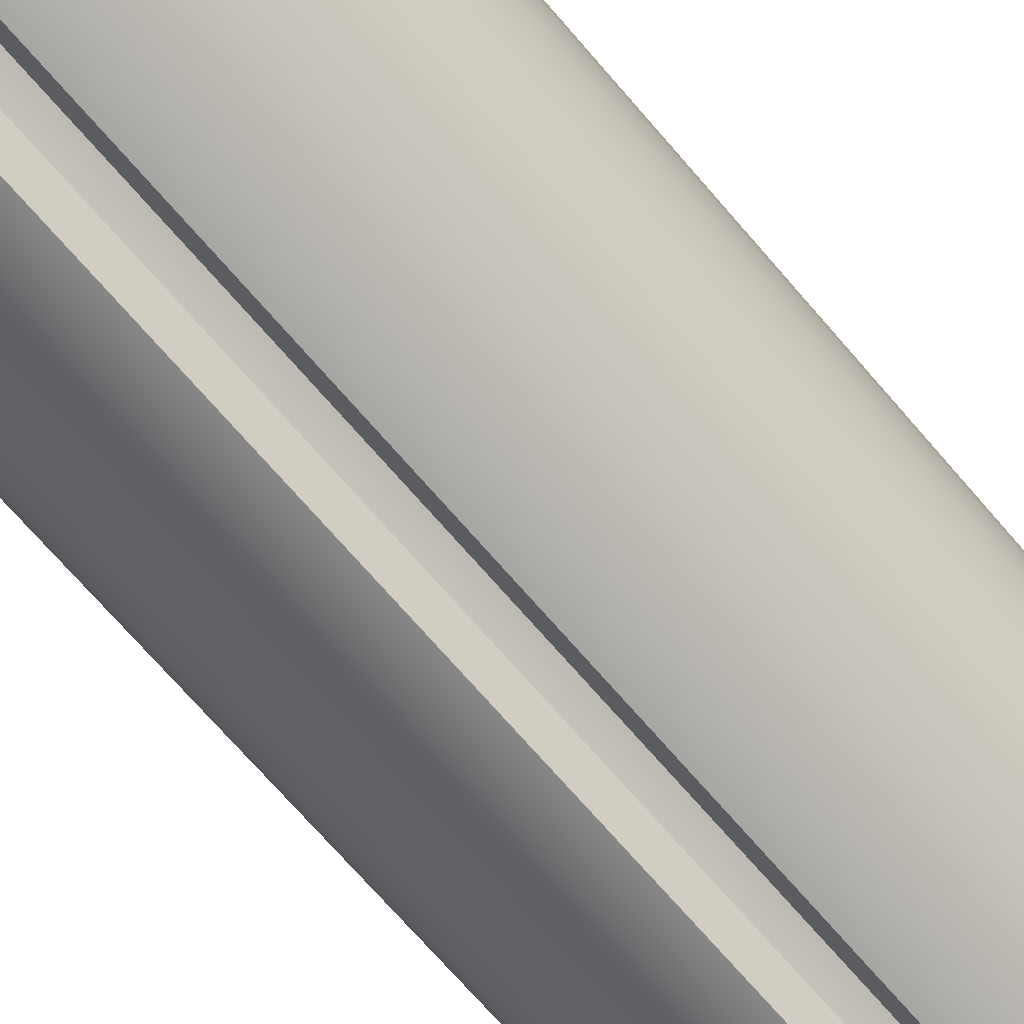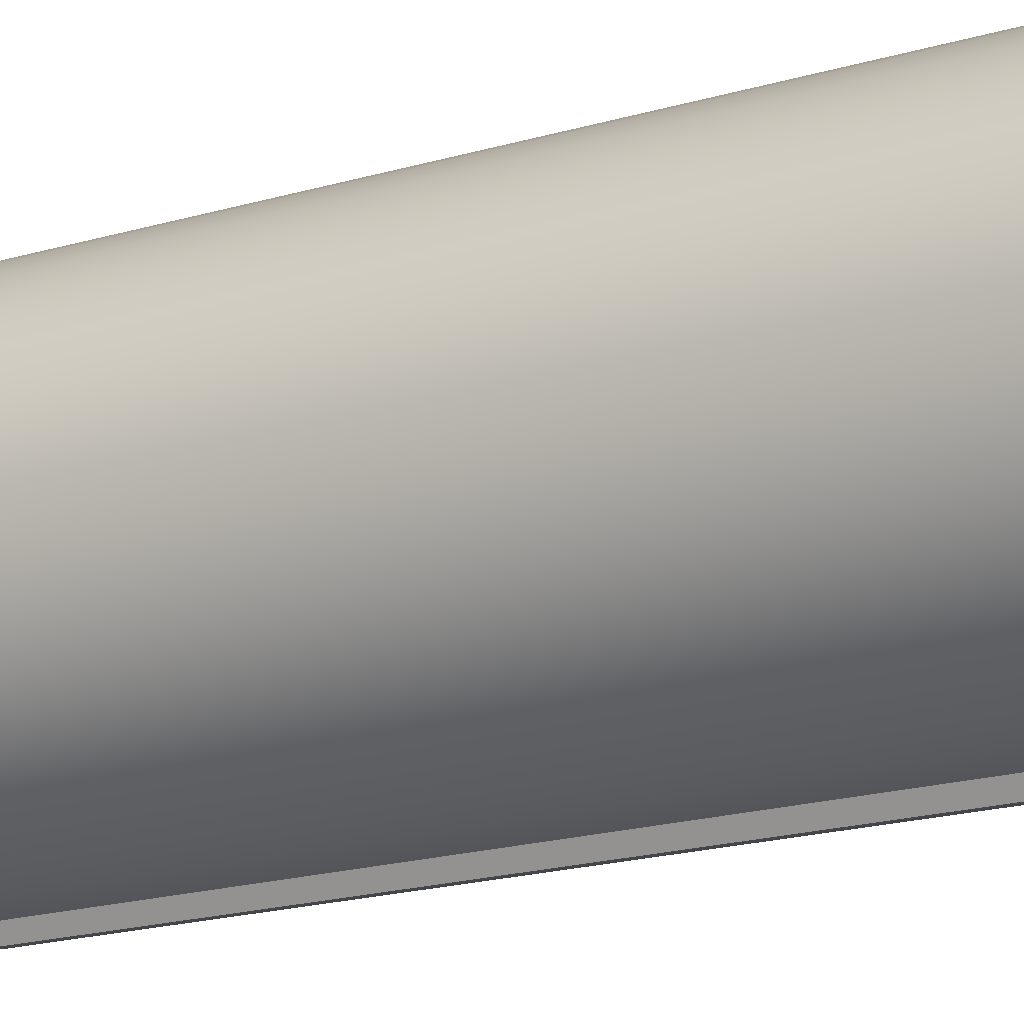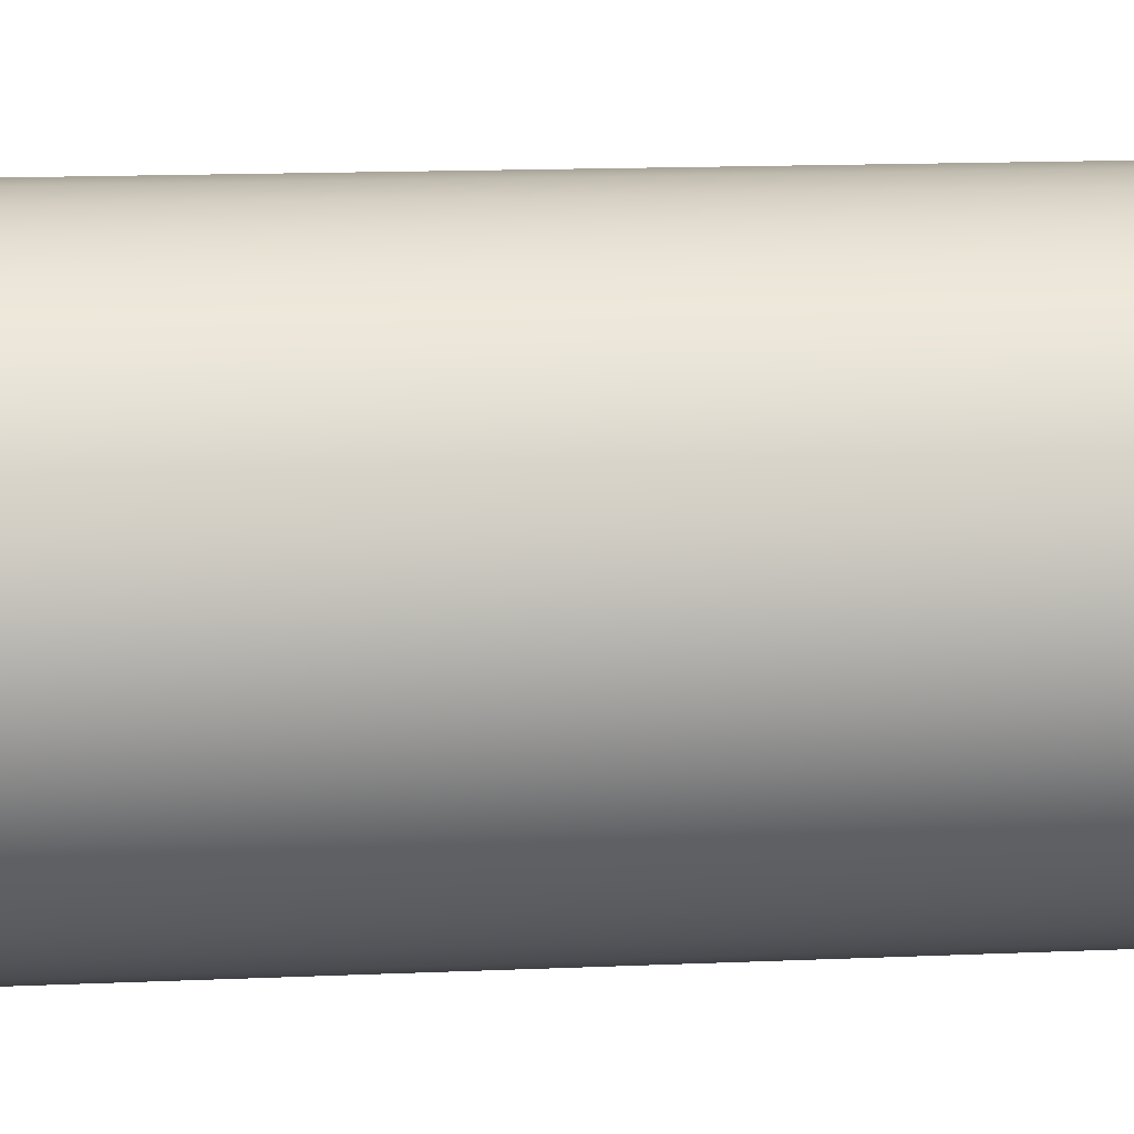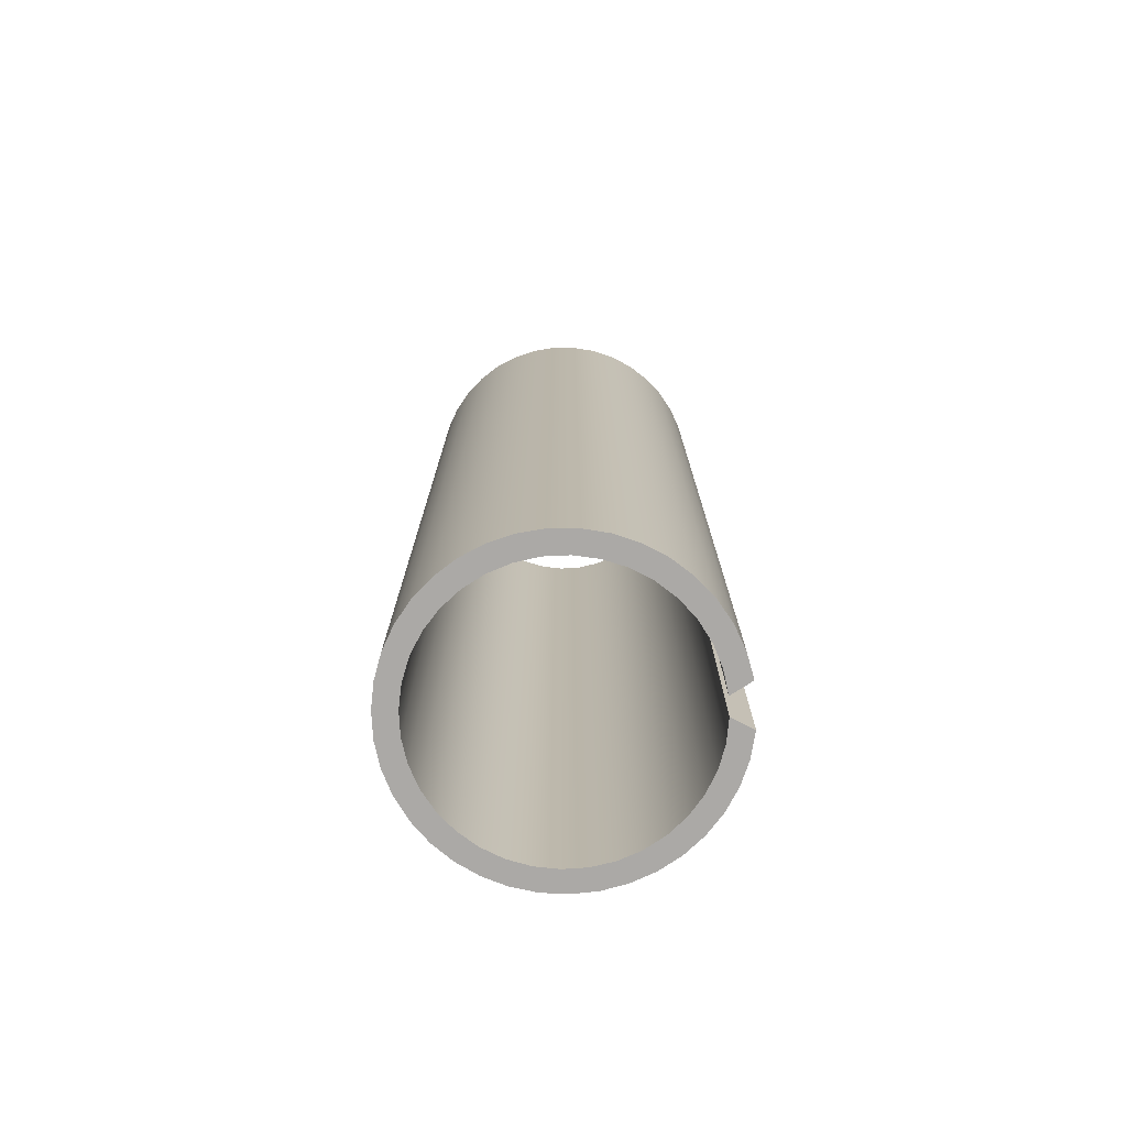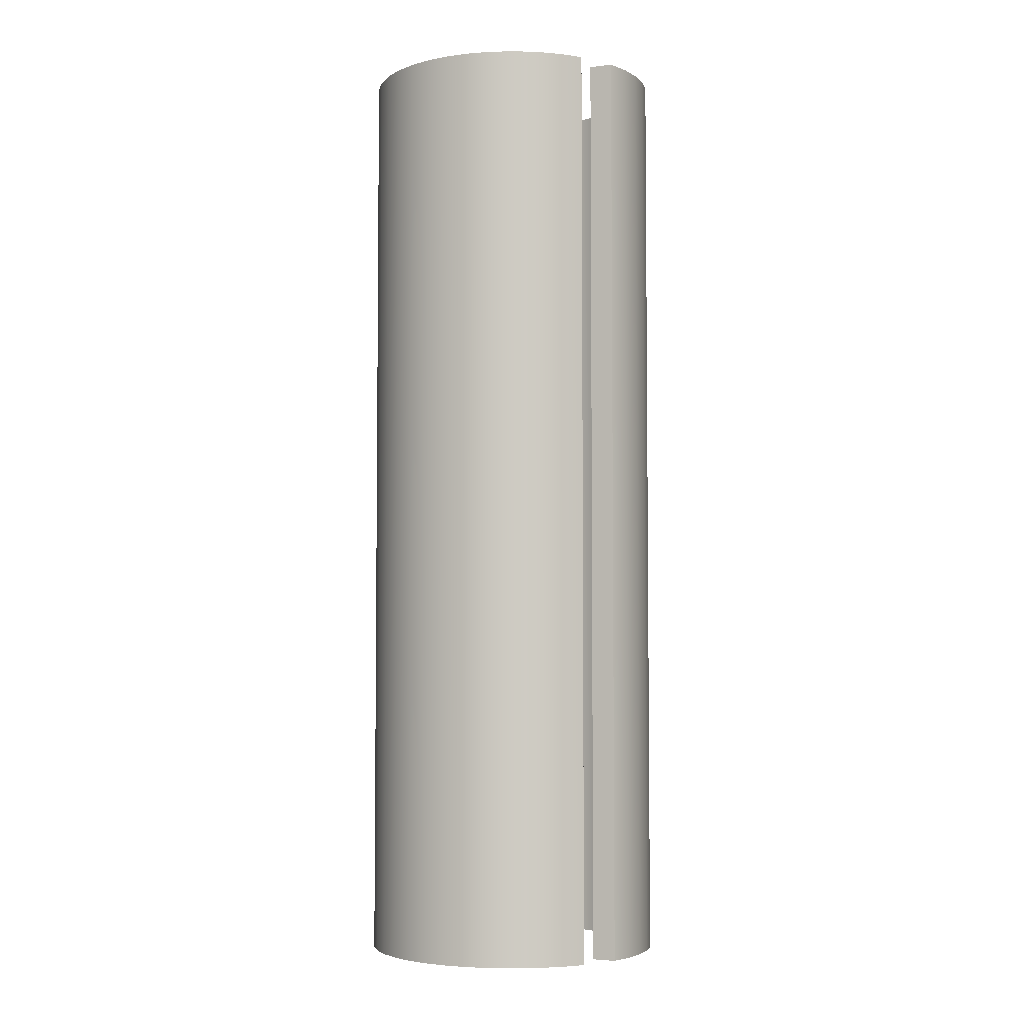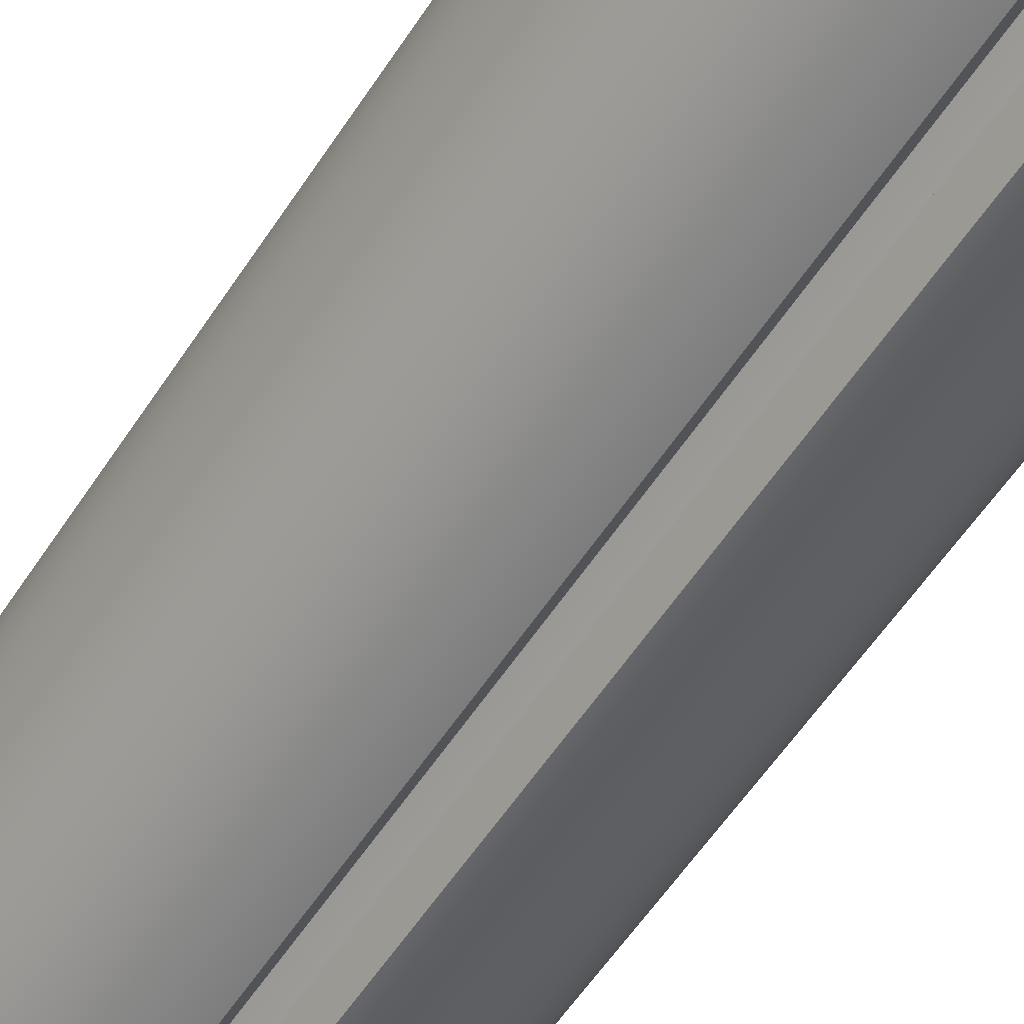
<metadata>
{"format":"obj","ext":"obj","renderer":"f3d","projection":"perspective","resolution":1024,"background":"white","views":[{"elev":-68.5,"azim":40.3,"up":"+Z"},{"elev":-17.8,"azim":121.2,"up":"+Z"},{"elev":11.5,"azim":83.1,"up":"+Z"},{"elev":-75.5,"azim":93.2,"up":"+Y"},{"elev":-4.2,"azim":143.1,"up":"+Y"},{"elev":-55.7,"azim":-32.3,"up":"+Z"}]}
</metadata>
<code>
v 1.547 0 -1.847
v 1.52 0 -1.799
v 1.52 2.2 -1.799
v 1.547 2.2 -1.847
v 1.453 0 -1.847
v 1.397 0 -1.835
v 1.344 0 -1.813
v 1.296 0 -1.784
v 1.252 0 -1.747
v 1.216 0 -1.704
v 1.186 0 -1.655
v 1.165 0 -1.603
v 1.153 0 -1.547
v 1.15 0 -1.49
v 1.156 0 -1.434
v 1.171 0 -1.379
v 1.195 0 -1.328
v 1.227 0 -1.281
v 1.266 0 -1.239
v 1.312 0 -1.205
v 1.362 0 -1.178
v 1.416 0 -1.16
v 1.472 0 -1.151
v 1.528 0 -1.151
v 1.584 0 -1.16
v 1.638 0 -1.178
v 1.688 0 -1.205
v 1.734 0 -1.239
v 1.773 0 -1.281
v 1.805 0 -1.328
v 1.829 0 -1.379
v 1.844 0 -1.434
v 1.85 0 -1.49
v 1.847 0 -1.547
v 1.835 0 -1.603
v 1.814 0 -1.655
v 1.784 0 -1.704
v 1.748 0 -1.747
v 1.704 0 -1.784
v 1.656 0 -1.813
v 1.603 0 -1.835
v 1.547 0 -1.847
v 1.547 2.2 -1.847
v 1.603 2.2 -1.835
v 1.656 2.2 -1.813
v 1.704 2.2 -1.784
v 1.748 2.2 -1.747
v 1.784 2.2 -1.704
v 1.814 2.2 -1.655
v 1.835 2.2 -1.603
v 1.847 2.2 -1.547
v 1.85 2.2 -1.49
v 1.844 2.2 -1.434
v 1.829 2.2 -1.379
v 1.805 2.2 -1.328
v 1.773 2.2 -1.281
v 1.734 2.2 -1.239
v 1.688 2.2 -1.205
v 1.638 2.2 -1.178
v 1.584 2.2 -1.16
v 1.528 2.2 -1.151
v 1.472 2.2 -1.151
v 1.416 2.2 -1.16
v 1.362 2.2 -1.178
v 1.312 2.2 -1.205
v 1.266 2.2 -1.239
v 1.227 2.2 -1.281
v 1.195 2.2 -1.328
v 1.171 2.2 -1.379
v 1.156 2.2 -1.434
v 1.15 2.2 -1.49
v 1.153 2.2 -1.547
v 1.165 2.2 -1.603
v 1.186 2.2 -1.655
v 1.216 2.2 -1.704
v 1.252 2.2 -1.747
v 1.296 2.2 -1.784
v 1.344 2.2 -1.813
v 1.397 2.2 -1.835
v 1.453 2.2 -1.847
v 1.48 0 -1.799
v 1.453 0 -1.847
v 1.453 2.2 -1.847
v 1.48 2.2 -1.799
v 1.52 0 -1.799
v 1.572 0 -1.791
v 1.622 0 -1.774
v 1.668 0 -1.749
v 1.709 0 -1.715
v 1.743 0 -1.676
v 1.77 0 -1.63
v 1.789 0 -1.581
v 1.799 0 -1.529
v 1.799 0 -1.477
v 1.79 0 -1.425
v 1.773 0 -1.375
v 1.747 0 -1.33
v 1.713 0 -1.289
v 1.673 0 -1.255
v 1.628 0 -1.228
v 1.578 0 -1.21
v 1.526 0 -1.201
v 1.474 0 -1.201
v 1.422 0 -1.21
v 1.372 0 -1.228
v 1.327 0 -1.255
v 1.287 0 -1.289
v 1.253 0 -1.33
v 1.227 0 -1.375
v 1.21 0 -1.425
v 1.201 0 -1.477
v 1.201 0 -1.529
v 1.211 0 -1.581
v 1.23 0 -1.63
v 1.257 0 -1.676
v 1.291 0 -1.715
v 1.332 0 -1.749
v 1.378 0 -1.774
v 1.428 0 -1.791
v 1.48 0 -1.799
v 1.48 2.2 -1.799
v 1.428 2.2 -1.791
v 1.378 2.2 -1.774
v 1.332 2.2 -1.749
v 1.291 2.2 -1.715
v 1.257 2.2 -1.676
v 1.23 2.2 -1.63
v 1.211 2.2 -1.581
v 1.201 2.2 -1.529
v 1.201 2.2 -1.477
v 1.21 2.2 -1.425
v 1.227 2.2 -1.375
v 1.253 2.2 -1.33
v 1.287 2.2 -1.289
v 1.327 2.2 -1.255
v 1.372 2.2 -1.228
v 1.422 2.2 -1.21
v 1.474 2.2 -1.201
v 1.526 2.2 -1.201
v 1.578 2.2 -1.21
v 1.628 2.2 -1.228
v 1.673 2.2 -1.255
v 1.713 2.2 -1.289
v 1.747 2.2 -1.33
v 1.773 2.2 -1.375
v 1.79 2.2 -1.425
v 1.799 2.2 -1.477
v 1.799 2.2 -1.529
v 1.789 2.2 -1.581
v 1.77 2.2 -1.63
v 1.743 2.2 -1.676
v 1.709 2.2 -1.715
v 1.668 2.2 -1.749
v 1.622 2.2 -1.774
v 1.572 2.2 -1.791
v 1.52 2.2 -1.799
v 1.52 2.2 -1.799
v 1.572 2.2 -1.791
v 1.622 2.2 -1.774
v 1.668 2.2 -1.749
v 1.709 2.2 -1.715
v 1.743 2.2 -1.676
v 1.77 2.2 -1.63
v 1.789 2.2 -1.581
v 1.799 2.2 -1.529
v 1.799 2.2 -1.477
v 1.79 2.2 -1.425
v 1.773 2.2 -1.375
v 1.747 2.2 -1.33
v 1.713 2.2 -1.289
v 1.673 2.2 -1.255
v 1.628 2.2 -1.228
v 1.578 2.2 -1.21
v 1.526 2.2 -1.201
v 1.474 2.2 -1.201
v 1.422 2.2 -1.21
v 1.372 2.2 -1.228
v 1.327 2.2 -1.255
v 1.287 2.2 -1.289
v 1.253 2.2 -1.33
v 1.227 2.2 -1.375
v 1.21 2.2 -1.425
v 1.201 2.2 -1.477
v 1.201 2.2 -1.529
v 1.211 2.2 -1.581
v 1.23 2.2 -1.63
v 1.257 2.2 -1.676
v 1.291 2.2 -1.715
v 1.332 2.2 -1.749
v 1.378 2.2 -1.774
v 1.428 2.2 -1.791
v 1.48 2.2 -1.799
v 1.453 2.2 -1.847
v 1.397 2.2 -1.835
v 1.344 2.2 -1.813
v 1.296 2.2 -1.784
v 1.252 2.2 -1.747
v 1.216 2.2 -1.704
v 1.186 2.2 -1.655
v 1.165 2.2 -1.603
v 1.153 2.2 -1.547
v 1.15 2.2 -1.49
v 1.156 2.2 -1.434
v 1.171 2.2 -1.379
v 1.195 2.2 -1.328
v 1.227 2.2 -1.281
v 1.266 2.2 -1.239
v 1.312 2.2 -1.205
v 1.362 2.2 -1.178
v 1.416 2.2 -1.16
v 1.472 2.2 -1.151
v 1.528 2.2 -1.151
v 1.584 2.2 -1.16
v 1.638 2.2 -1.178
v 1.688 2.2 -1.205
v 1.734 2.2 -1.239
v 1.773 2.2 -1.281
v 1.805 2.2 -1.328
v 1.829 2.2 -1.379
v 1.844 2.2 -1.434
v 1.85 2.2 -1.49
v 1.847 2.2 -1.547
v 1.835 2.2 -1.603
v 1.814 2.2 -1.655
v 1.784 2.2 -1.704
v 1.748 2.2 -1.747
v 1.704 2.2 -1.784
v 1.656 2.2 -1.813
v 1.603 2.2 -1.835
v 1.547 2.2 -1.847
v 1.48 0 -1.799
v 1.428 0 -1.791
v 1.378 0 -1.774
v 1.332 0 -1.749
v 1.291 0 -1.715
v 1.257 0 -1.676
v 1.23 0 -1.63
v 1.211 0 -1.581
v 1.201 0 -1.529
v 1.201 0 -1.477
v 1.21 0 -1.425
v 1.227 0 -1.375
v 1.253 0 -1.33
v 1.287 0 -1.289
v 1.327 0 -1.255
v 1.372 0 -1.228
v 1.422 0 -1.21
v 1.474 0 -1.201
v 1.526 0 -1.201
v 1.578 0 -1.21
v 1.628 0 -1.228
v 1.673 0 -1.255
v 1.713 0 -1.289
v 1.747 0 -1.33
v 1.773 0 -1.375
v 1.79 0 -1.425
v 1.799 0 -1.477
v 1.799 0 -1.529
v 1.789 0 -1.581
v 1.77 0 -1.63
v 1.743 0 -1.676
v 1.709 0 -1.715
v 1.668 0 -1.749
v 1.622 0 -1.774
v 1.572 0 -1.791
v 1.52 0 -1.799
v 1.547 0 -1.847
v 1.603 0 -1.835
v 1.656 0 -1.813
v 1.704 0 -1.784
v 1.748 0 -1.747
v 1.784 0 -1.704
v 1.814 0 -1.655
v 1.835 0 -1.603
v 1.847 0 -1.547
v 1.85 0 -1.49
v 1.844 0 -1.434
v 1.829 0 -1.379
v 1.805 0 -1.328
v 1.773 0 -1.281
v 1.734 0 -1.239
v 1.688 0 -1.205
v 1.638 0 -1.178
v 1.584 0 -1.16
v 1.528 0 -1.151
v 1.472 0 -1.151
v 1.416 0 -1.16
v 1.362 0 -1.178
v 1.312 0 -1.205
v 1.266 0 -1.239
v 1.227 0 -1.281
v 1.195 0 -1.328
v 1.171 0 -1.379
v 1.156 0 -1.434
v 1.15 0 -1.49
v 1.153 0 -1.547
v 1.165 0 -1.603
v 1.186 0 -1.655
v 1.216 0 -1.704
v 1.252 0 -1.747
v 1.296 0 -1.784
v 1.344 0 -1.813
v 1.397 0 -1.835
v 1.453 0 -1.847
g e00c1ec6-e304-11ea-8c35-54bf646e7e1f
f 1 2 4
f 4 2 3
g e00d5708-e304-11ea-b109-54bf646e7e1f
f 80 5 79
f 79 5 6
f 79 6 78
f 78 6 7
f 78 7 77
f 77 7 8
f 77 8 76
f 76 8 9
f 76 9 75
f 75 9 10
f 75 10 74
f 74 10 11
f 74 11 73
f 73 11 12
f 73 12 72
f 72 12 13
f 72 13 71
f 71 13 14
f 71 14 70
f 70 14 15
f 70 15 69
f 69 15 16
f 69 16 68
f 68 16 17
f 68 17 67
f 67 17 18
f 67 18 66
f 66 18 19
f 66 19 65
f 65 19 20
f 65 20 64
f 64 20 21
f 64 21 63
f 63 21 22
f 63 22 62
f 62 22 23
f 62 23 61
f 61 23 24
f 61 24 60
f 60 24 25
f 60 25 59
f 59 25 26
f 59 26 58
f 58 26 27
f 58 27 57
f 57 27 28
f 57 28 56
f 56 28 29
f 56 29 55
f 55 29 30
f 55 30 54
f 54 30 31
f 54 31 53
f 53 31 32
f 53 32 52
f 52 32 33
f 52 33 51
f 51 33 34
f 51 34 50
f 50 34 35
f 50 35 49
f 49 35 36
f 49 36 48
f 48 36 37
f 48 37 47
f 47 37 38
f 47 38 46
f 46 38 39
f 46 39 45
f 45 39 40
f 45 40 44
f 44 40 41
f 44 41 43
f 43 41 42
g e00e6836-e304-11ea-acdb-54bf646e7e1f
f 81 82 84
f 84 82 83
g e00fc7d8-e304-11ea-a6d4-54bf646e7e1f
f 156 85 155
f 155 85 86
f 155 86 154
f 154 86 87
f 154 87 153
f 153 87 88
f 153 88 152
f 152 88 89
f 152 89 151
f 151 89 90
f 151 90 150
f 150 90 91
f 150 91 149
f 149 91 92
f 149 92 148
f 148 92 93
f 148 93 147
f 147 93 94
f 147 94 146
f 146 94 95
f 146 95 145
f 145 95 96
f 145 96 144
f 144 96 97
f 144 97 143
f 143 97 98
f 143 98 142
f 142 98 99
f 142 99 141
f 141 99 100
f 141 100 140
f 140 100 101
f 140 101 139
f 139 101 102
f 139 102 138
f 138 102 103
f 138 103 137
f 137 103 104
f 137 104 136
f 136 104 105
f 136 105 135
f 135 105 106
f 135 106 134
f 134 106 107
f 134 107 133
f 133 107 108
f 133 108 132
f 132 108 109
f 132 109 131
f 131 109 110
f 131 110 130
f 130 110 111
f 130 111 129
f 129 111 112
f 129 112 128
f 128 112 113
f 128 113 127
f 127 113 114
f 127 114 126
f 126 114 115
f 126 115 125
f 125 115 116
f 125 116 124
f 124 116 117
f 124 117 123
f 123 117 118
f 123 118 122
f 122 118 119
f 122 119 121
f 121 119 120
g e0112762-e304-11ea-b17e-54bf646e7e1f
f 157 158 230
f 230 158 229
f 229 158 159
f 229 159 228
f 228 159 160
f 228 160 227
f 227 160 161
f 227 161 226
f 226 161 162
f 226 162 225
f 225 162 224
f 224 162 163
f 224 163 223
f 223 163 164
f 223 164 222
f 222 164 165
f 222 165 221
f 221 165 166
f 221 166 220
f 220 166 167
f 220 167 219
f 219 167 168
f 219 168 218
f 218 168 169
f 218 169 217
f 217 169 170
f 217 170 216
f 216 170 171
f 216 171 215
f 215 171 172
f 215 172 214
f 214 172 173
f 214 173 213
f 213 173 174
f 213 174 212
f 212 174 175
f 212 175 211
f 211 175 210
f 210 175 176
f 210 176 209
f 209 176 177
f 209 177 208
f 208 177 178
f 208 178 207
f 207 178 179
f 207 179 206
f 206 179 180
f 206 180 205
f 205 180 181
f 205 181 204
f 204 181 182
f 204 182 203
f 203 182 183
f 203 183 202
f 202 183 184
f 202 184 201
f 201 184 185
f 201 185 200
f 200 185 186
f 200 186 199
f 199 186 187
f 199 187 198
f 198 187 197
f 197 187 188
f 197 188 196
f 196 188 189
f 196 189 195
f 195 189 190
f 195 190 194
f 194 190 191
f 194 191 193
f 193 191 192
g e012ad8a-e304-11ea-9932-54bf646e7e1f
f 231 232 304
f 304 232 303
f 303 232 233
f 303 233 302
f 302 233 234
f 302 234 301
f 301 234 235
f 301 235 300
f 300 235 236
f 300 236 299
f 299 236 298
f 298 236 237
f 298 237 297
f 297 237 238
f 297 238 296
f 296 238 239
f 296 239 295
f 295 239 240
f 295 240 294
f 294 240 241
f 294 241 293
f 293 241 242
f 293 242 292
f 292 242 243
f 292 243 291
f 291 243 244
f 291 244 290
f 290 244 245
f 290 245 289
f 289 245 246
f 289 246 288
f 288 246 247
f 288 247 287
f 287 247 248
f 287 248 286
f 286 248 249
f 286 249 285
f 285 249 284
f 284 249 250
f 284 250 283
f 283 250 251
f 283 251 282
f 282 251 252
f 282 252 281
f 281 252 253
f 281 253 280
f 280 253 254
f 280 254 279
f 279 254 255
f 279 255 278
f 278 255 256
f 278 256 277
f 277 256 257
f 277 257 276
f 276 257 258
f 276 258 275
f 275 258 259
f 275 259 274
f 274 259 260
f 274 260 273
f 273 260 261
f 273 261 272
f 272 261 271
f 271 261 262
f 271 262 270
f 270 262 263
f 270 263 269
f 269 263 264
f 269 264 268
f 268 264 265
f 268 265 267
f 267 265 266

</code>
